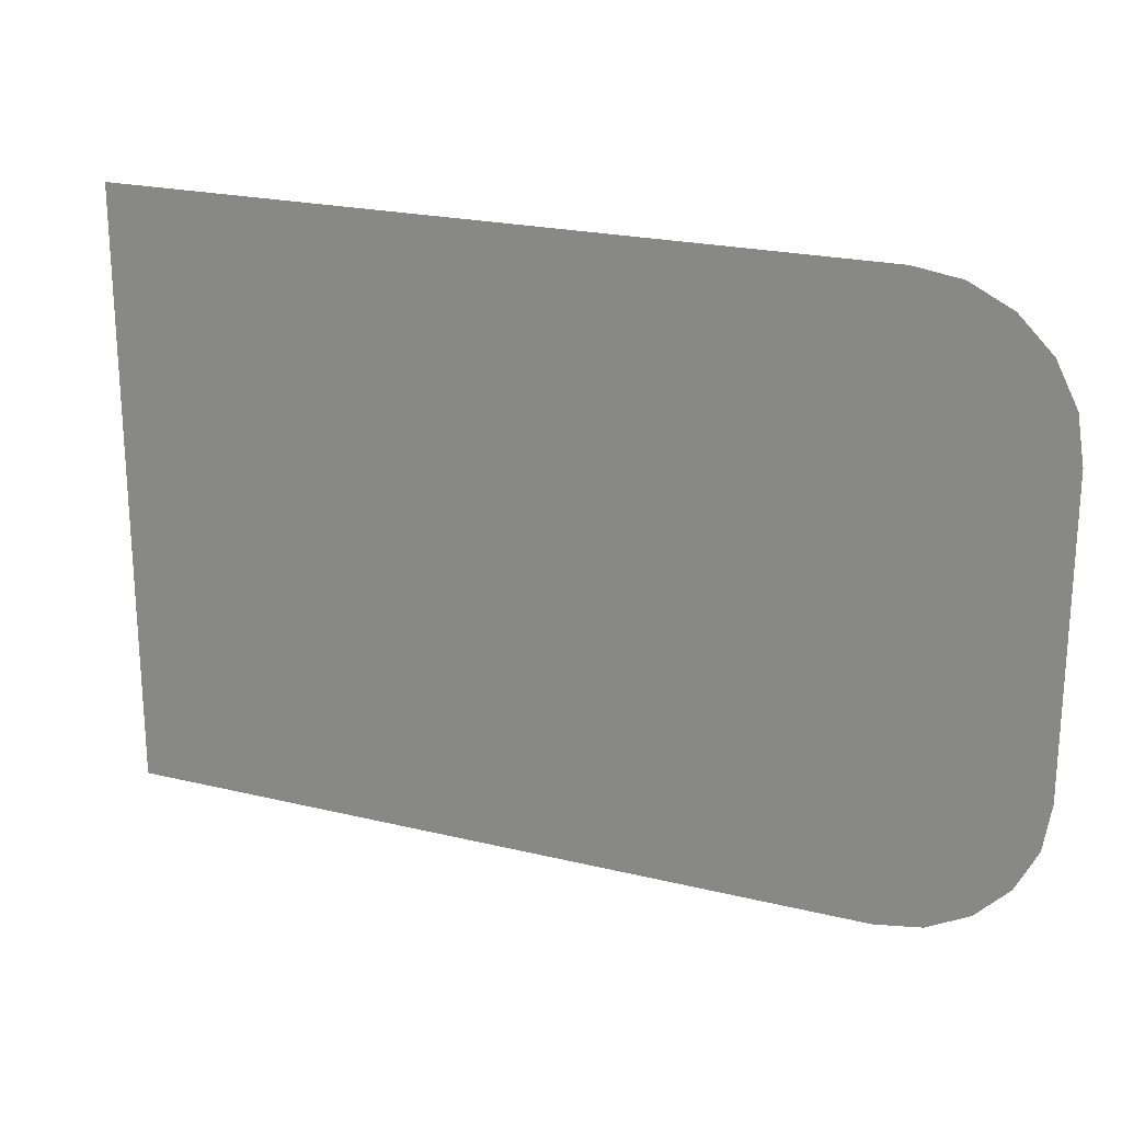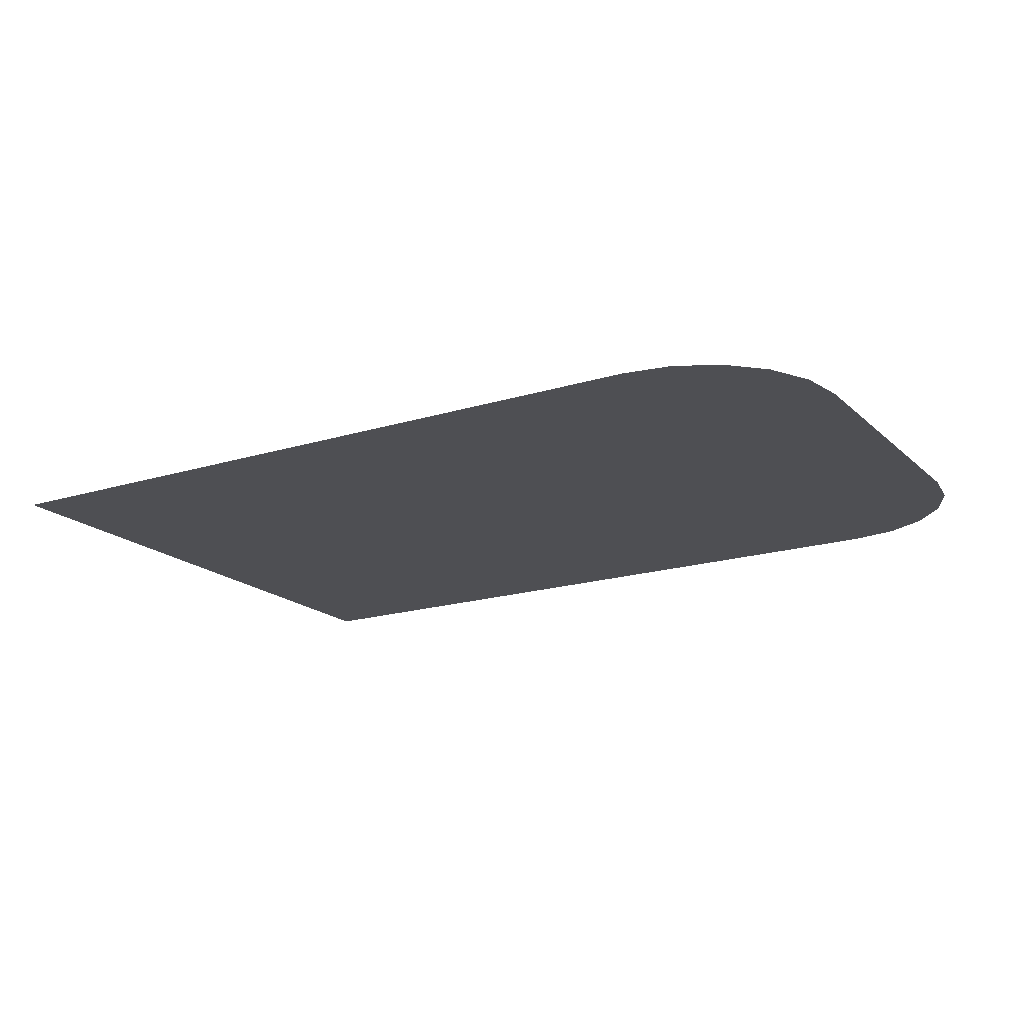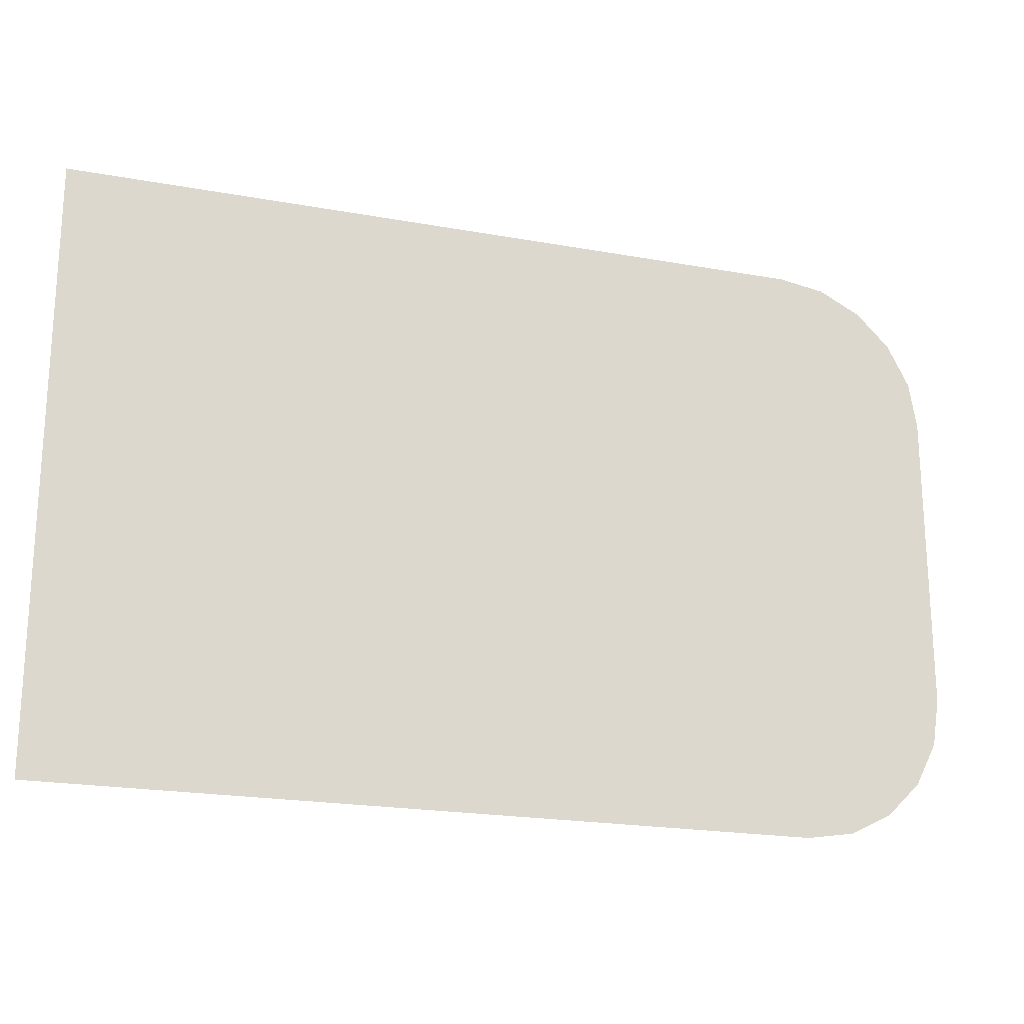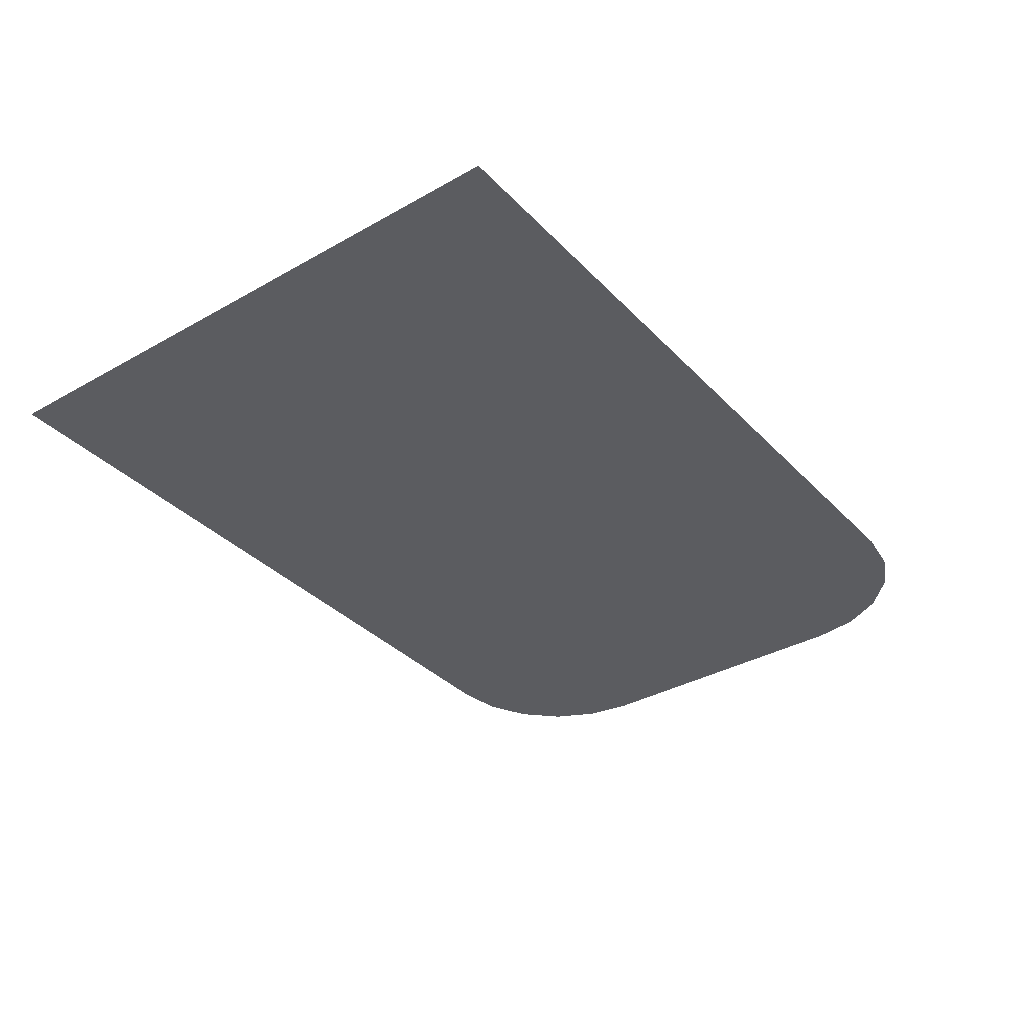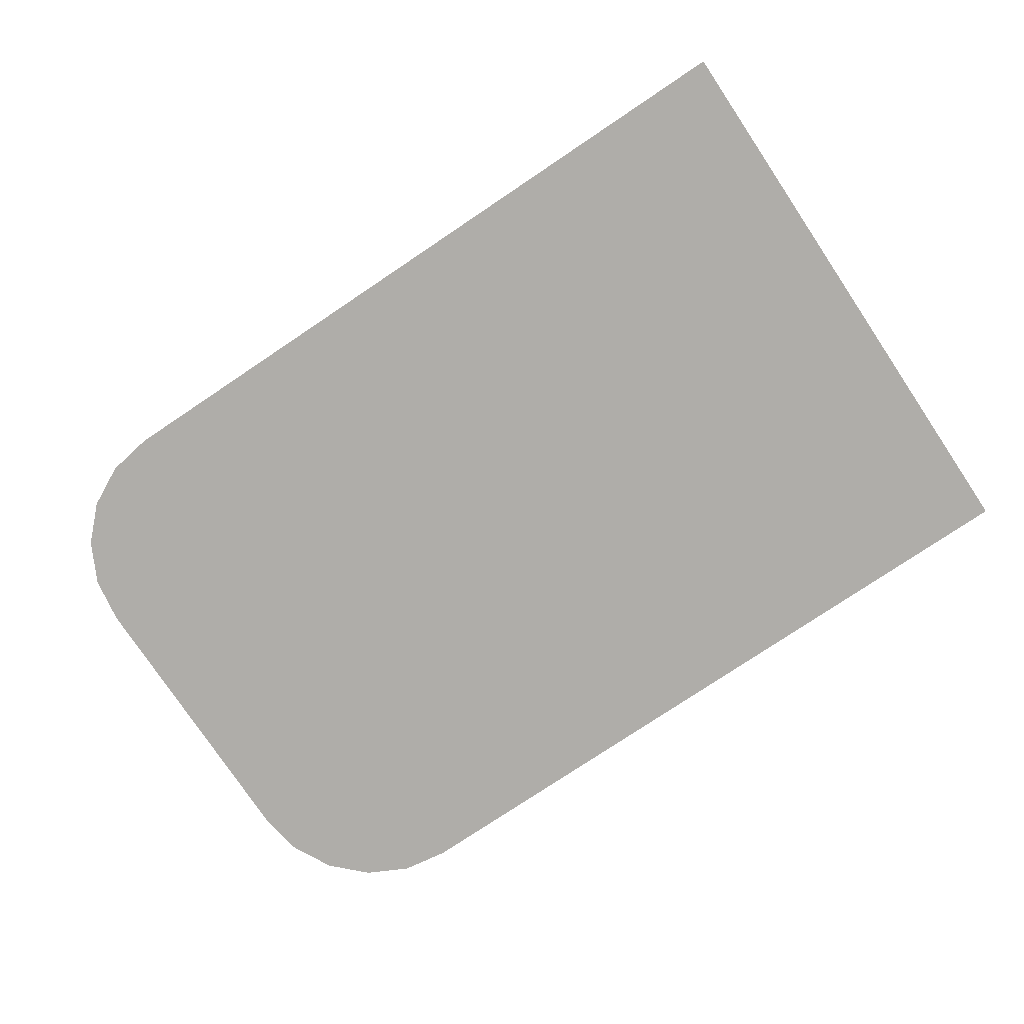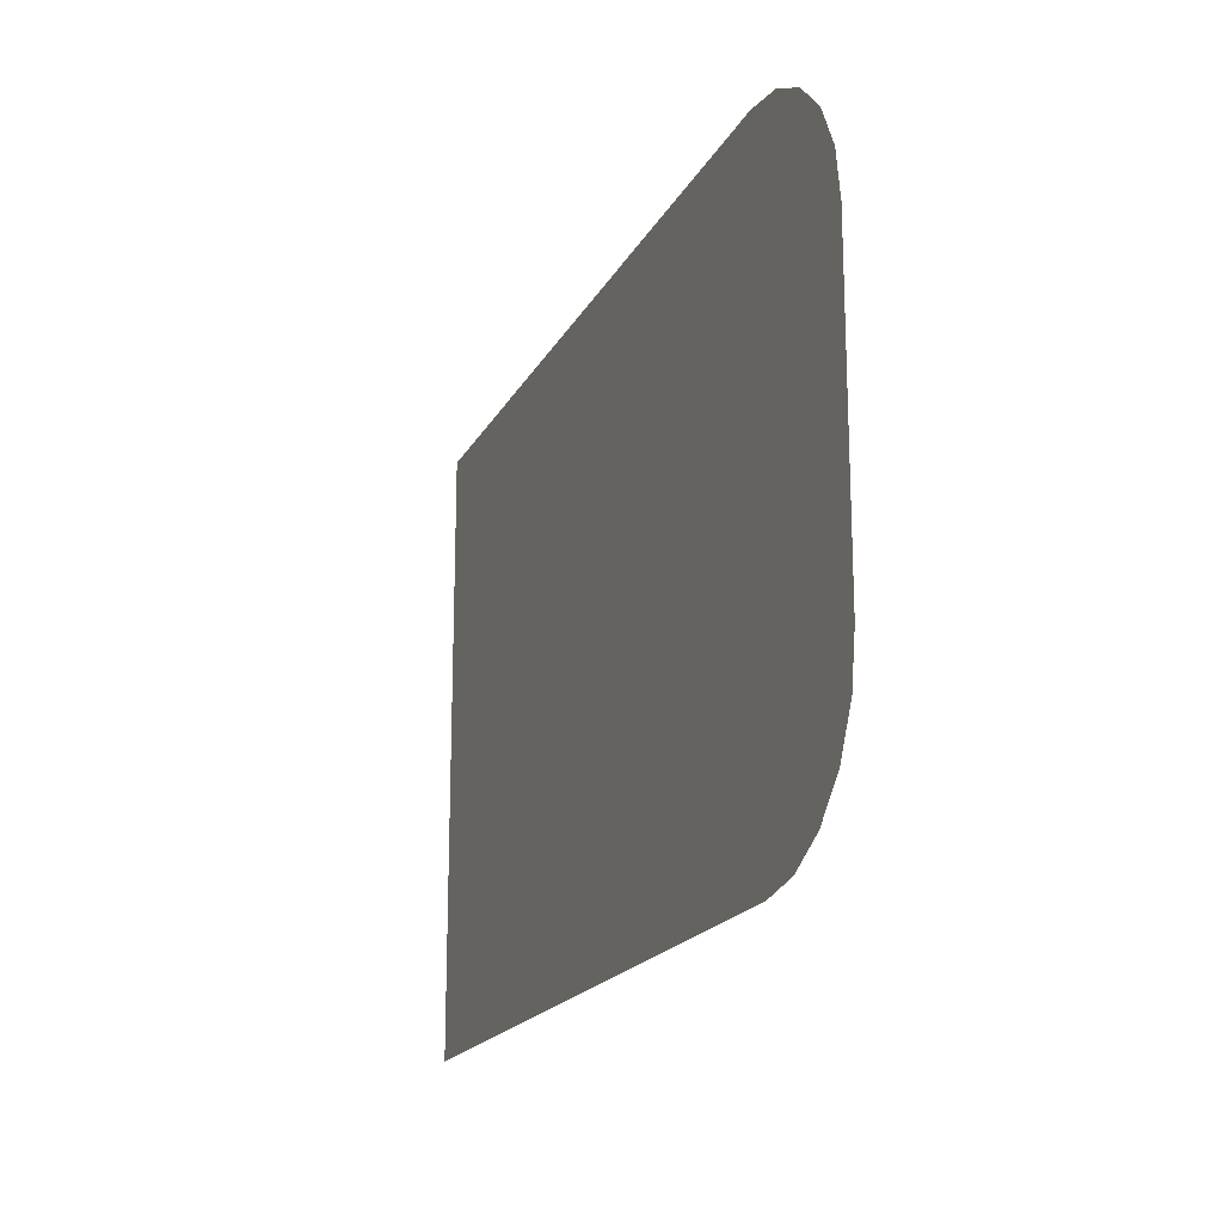
<metadata>
{"format":"obj","ext":"obj","renderer":"f3d","projection":"perspective","resolution":1024,"background":"white","views":[{"elev":21.9,"azim":23.1,"up":"+Y"},{"elev":-18.2,"azim":31.0,"up":"+Z"},{"elev":-21.0,"azim":-18.0,"up":"+Y"},{"elev":-35.3,"azim":-53.1,"up":"+Z"},{"elev":-77.4,"azim":-146.2,"up":"+Z"},{"elev":-18.6,"azim":69.8,"up":"+Y"}]}
</metadata>
<code>
v -1 -1 0
v 1 -1 0
v -1 1 -0
v 1 1 -0
v 1.5 -1 0
v 2 -0.5 0
v 1.655 -0.9755 0
v 1.794 -0.9045 0
v 1.905 -0.7939 0
v 1.976 -0.6545 0
v 1.5 1 -0
v 2 0.5 -0
v 1.655 0.9755 -0
v 1.794 0.9045 -0
v 1.905 0.7939 -0
v 1.976 0.6545 -0
g street
f 1 2 4 3
g curb
f 4 2 5 7 8 9 10 6 12 16 15 14 13 11

</code>
